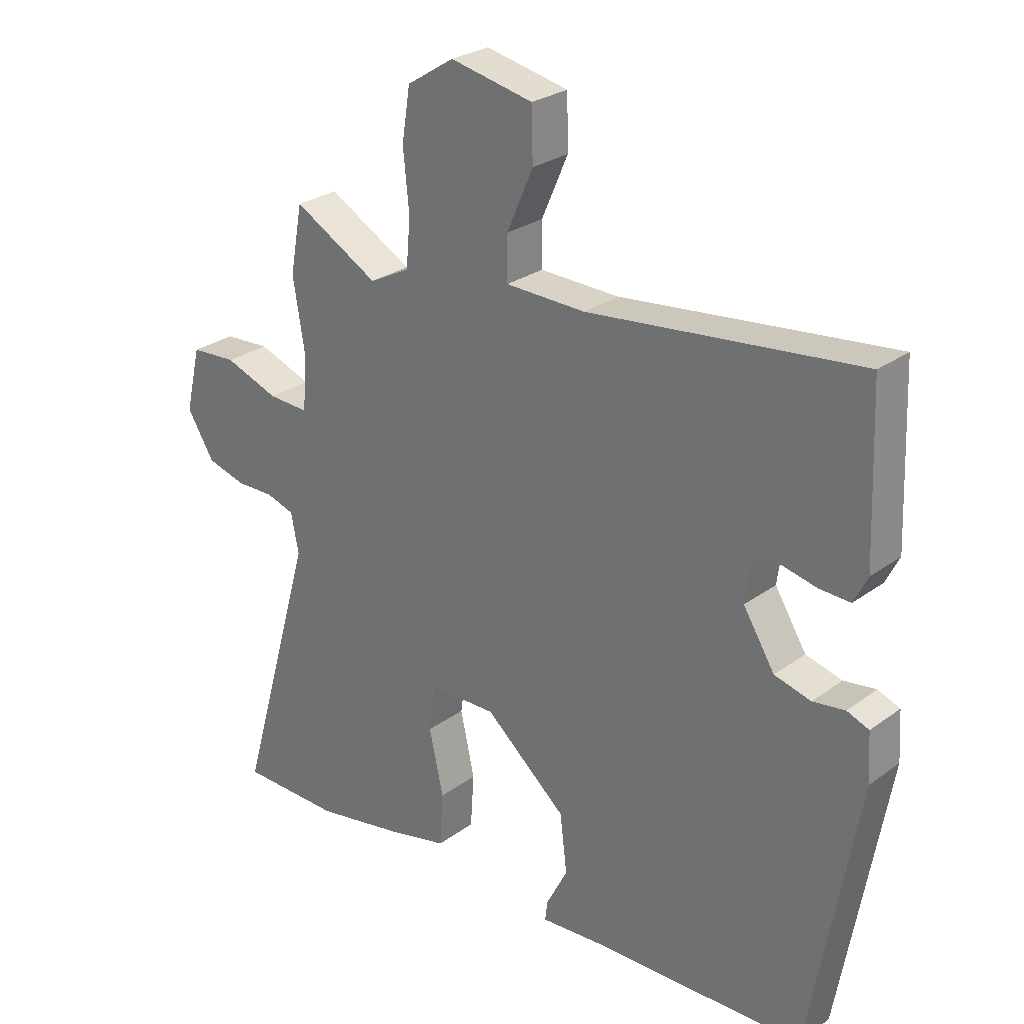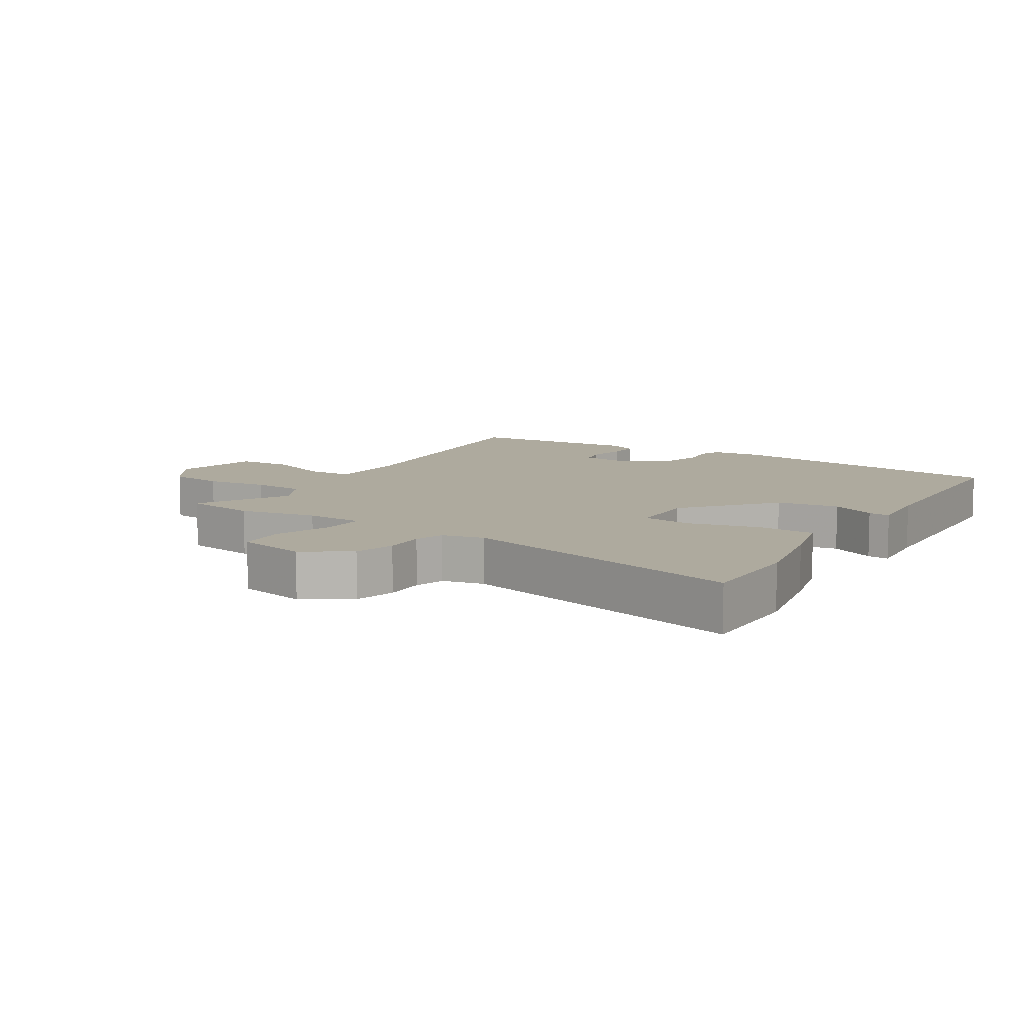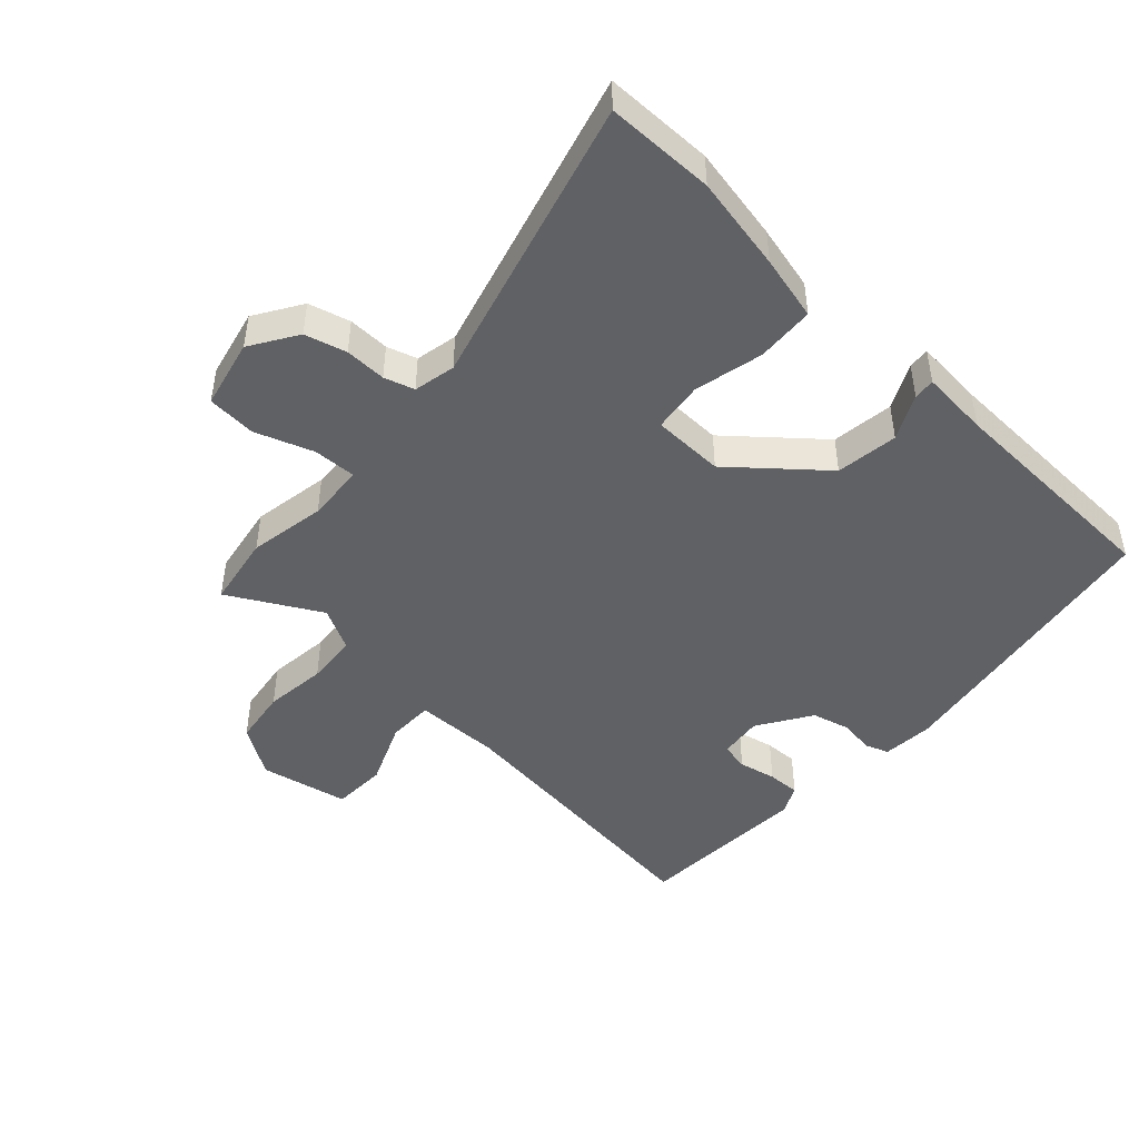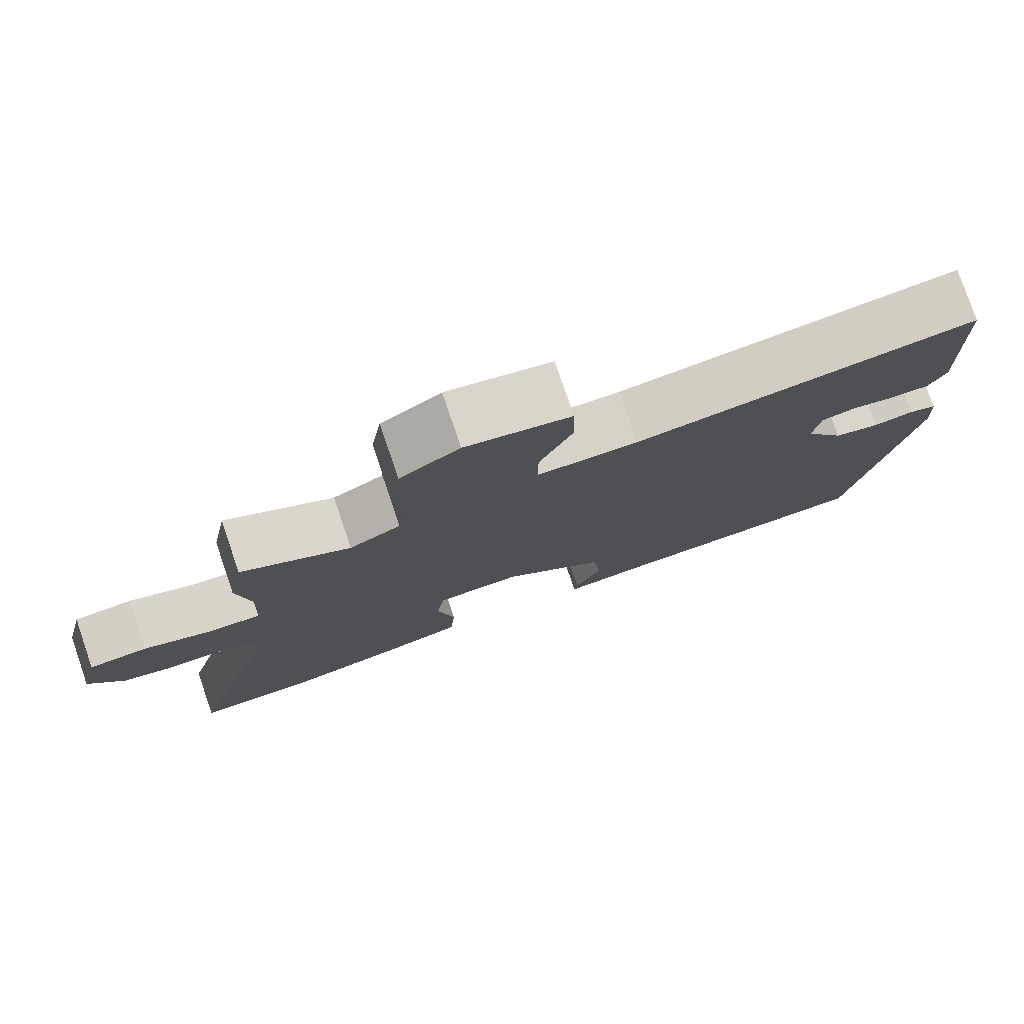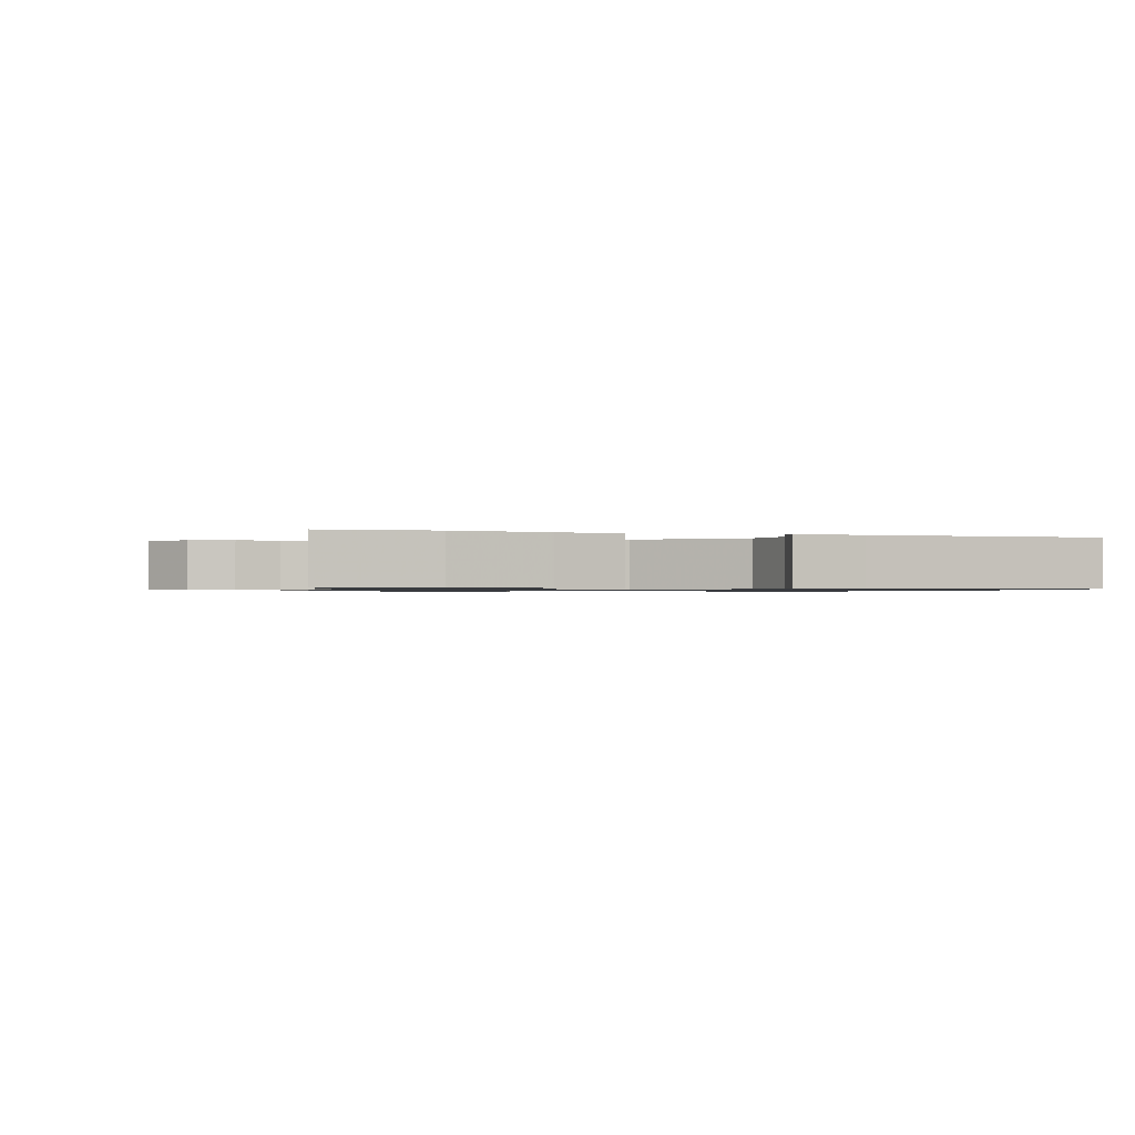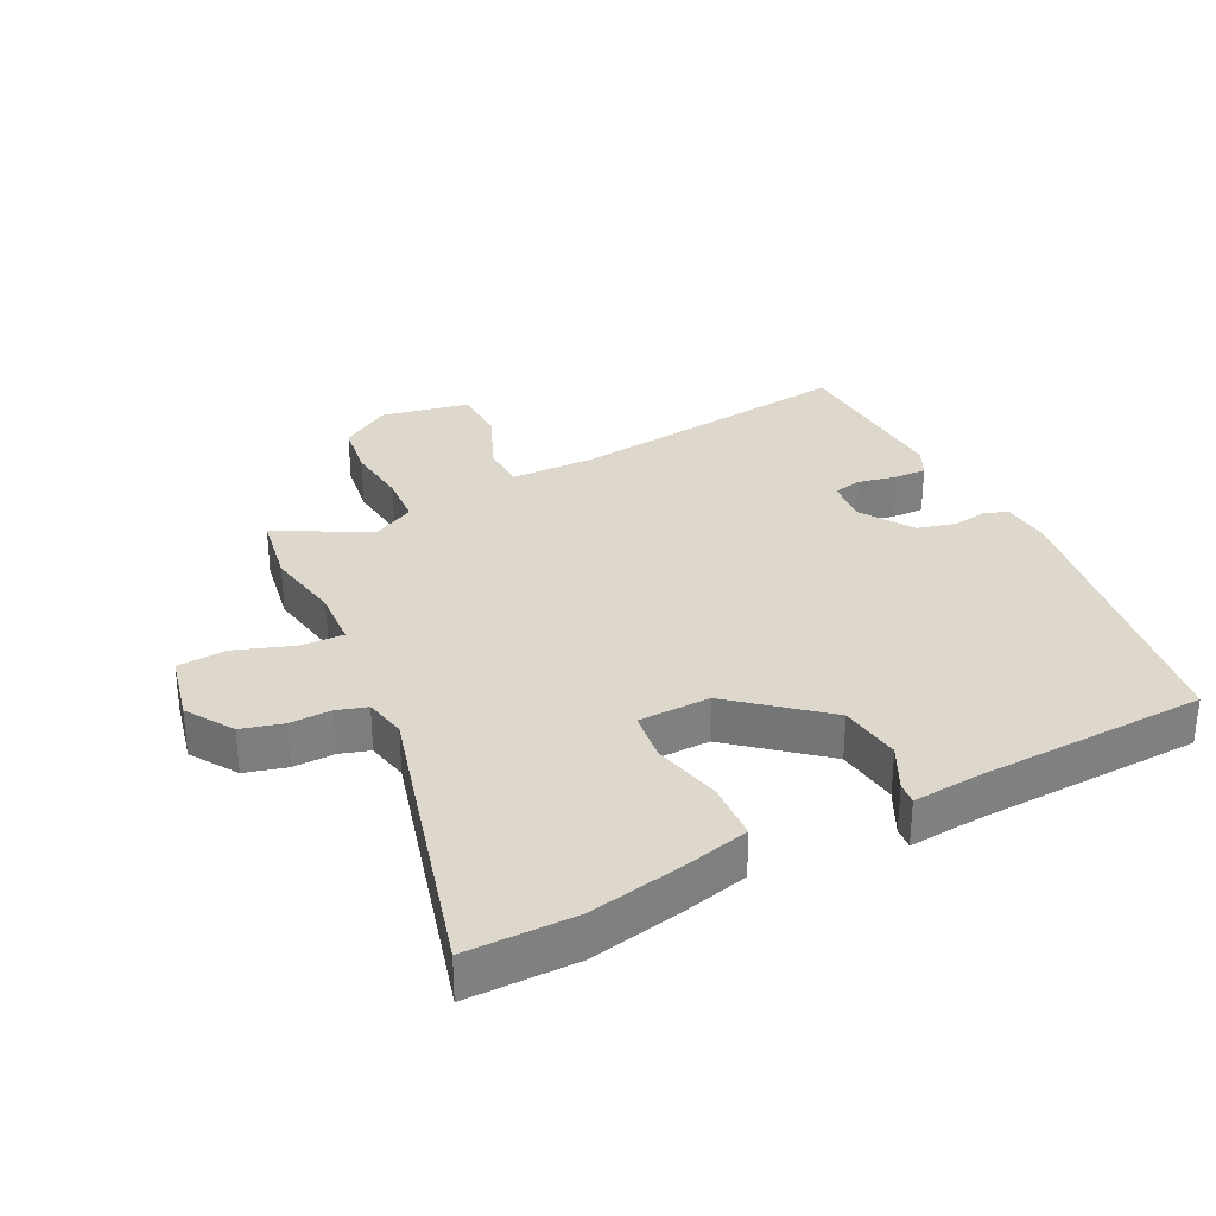
<metadata>
{"format":"obj","ext":"obj","renderer":"f3d","projection":"perspective","resolution":1024,"background":"white","views":[{"elev":27.0,"azim":-138.3,"up":"+Z"},{"elev":9.3,"azim":121.0,"up":"+Y"},{"elev":-46.3,"azim":136.7,"up":"+Y"},{"elev":78.5,"azim":161.1,"up":"+Z"},{"elev":-0.8,"azim":162.1,"up":"+Y"},{"elev":31.2,"azim":152.6,"up":"+Y"}]}
</metadata>
<code>
v -0.493 0.07 0.564
v -0.038 0.07 0.513
v 0.096 0.07 0.516
v 0.096 0.07 0.589
v 0.052 0.07 0.69
v 0.054 0.07 0.777
v 0.193 0.07 0.806
v 0.272 0.07 0.756
v 0.286 0.07 0.668
v 0.276 0.07 0.569
v 0.283 0.07 0.488
v 0.351 0.07 0.453
v 0.494 0.07 0.533
v 0.515 0.07 0.419
v 0.495 0.07 0.297
v 0.502 0.07 0.206
v 0.57 0.07 0.209
v 0.661 0.07 0.242
v 0.738 0.07 0.237
v 0.764 0.07 0.128
v 0.718 0.07 0.054
v 0.653 0.07 0.036
v 0.588 0.07 0.037
v 0.541 0.07 0.022
v 0.528 0.07 -0.044
v 0.657 0.07 -0.498
v 0.487 0.07 -0.5
v 0.338 0.07 -0.472
v 0.236 0.07 -0.448
v 0.23 0.07 -0.357
v 0.254 0.07 -0.248
v 0.243 0.07 -0.169
v 0.13 0.07 -0.167
v -0.007 0.07 -0.285
v -0.019 0.07 -0.383
v 0.017 0.07 -0.453
v 0.021 0.07 -0.487
v -0.087 0.07 -0.479
v -0.446 0.07 -0.469
v -0.526 0.07 -0.009
v -0.521 0.07 0.072
v -0.484 0.07 0.086
v -0.43 0.07 0.078
v -0.369 0.07 0.094
v -0.316 0.07 0.179
v -0.325 0.07 0.248
v -0.37 0.07 0.257
v -0.429 0.07 0.244
v -0.481 0.07 0.242
v -0.504 0.07 0.288
v -0.493 0 0.564
v -0.038 0 0.513
v 0.096 0 0.516
v 0.096 0 0.589
v 0.052 0 0.69
v 0.054 0 0.777
v 0.193 0 0.806
v 0.272 0 0.756
v 0.286 0 0.668
v 0.276 0 0.569
v 0.283 0 0.488
v 0.351 0 0.453
v 0.494 0 0.533
v 0.515 0 0.419
v 0.495 0 0.297
v 0.502 0 0.206
v 0.57 0 0.209
v 0.661 0 0.242
v 0.738 0 0.237
v 0.764 0 0.128
v 0.718 0 0.054
v 0.653 0 0.036
v 0.588 0 0.037
v 0.541 0 0.022
v 0.528 0 -0.044
v 0.657 0 -0.498
v 0.487 0 -0.5
v 0.338 0 -0.472
v 0.236 0 -0.448
v 0.23 0 -0.357
v 0.254 0 -0.248
v 0.243 0 -0.169
v 0.13 0 -0.167
v -0.007 0 -0.285
v -0.019 0 -0.383
v 0.017 0 -0.453
v 0.021 0 -0.487
v -0.087 0 -0.479
v -0.446 0 -0.469
v -0.526 0 -0.009
v -0.521 0 0.072
v -0.484 0 0.086
v -0.43 0 0.078
v -0.369 0 0.094
v -0.316 0 0.179
v -0.325 0 0.248
v -0.37 0 0.257
v -0.429 0 0.244
v -0.481 0 0.242
v -0.504 0 0.288
f 47 48 49 50
f 46 47 50 1
f 40 41 42 43
f 38 39 40 43
f 38 43 44
f 35 36 37 38
f 34 35 38 44
f 33 34 44 45
f 28 29 30 31
f 28 31 32
f 25 26 27 28
f 24 25 28 32
f 20 21 22 23
f 20 23 24
f 17 18 19 20
f 16 17 20 24
f 12 13 14 15
f 11 12 15 16
f 7 8 9 10
f 7 10 11
f 4 5 6 7
f 3 4 7 11
f 2 3 11 16
f 46 1 2 16
f 32 33 45 46
f 16 24 32 46
f 100 99 98 97
f 51 100 97 96
f 93 92 91 90
f 93 90 89 88
f 94 93 88
f 88 87 86 85
f 94 88 85 84
f 95 94 84 83
f 81 80 79 78
f 82 81 78
f 78 77 76 75
f 82 78 75 74
f 73 72 71 70
f 74 73 70
f 70 69 68 67
f 74 70 67 66
f 65 64 63 62
f 66 65 62 61
f 60 59 58 57
f 61 60 57
f 57 56 55 54
f 61 57 54 53
f 66 61 53 52
f 66 52 51 96
f 96 95 83 82
f 96 82 74 66
f 1 51 52 2
f 2 52 53 3
f 3 53 54 4
f 4 54 55 5
f 5 55 56 6
f 6 56 57 7
f 7 57 58 8
f 8 58 59 9
f 9 59 60 10
f 10 60 61 11
f 11 61 62 12
f 12 62 63 13
f 13 63 64 14
f 14 64 65 15
f 15 65 66 16
f 16 66 67 17
f 17 67 68 18
f 18 68 69 19
f 19 69 70 20
f 20 70 71 21
f 21 71 72 22
f 22 72 73 23
f 23 73 74 24
f 24 74 75 25
f 25 75 76 26
f 26 76 77 27
f 27 77 78 28
f 28 78 79 29
f 29 79 80 30
f 30 80 81 31
f 31 81 82 32
f 32 82 83 33
f 33 83 84 34
f 34 84 85 35
f 35 85 86 36
f 36 86 87 37
f 37 87 88 38
f 38 88 89 39
f 39 89 90 40
f 40 90 91 41
f 41 91 92 42
f 42 92 93 43
f 43 93 94 44
f 44 94 95 45
f 45 95 96 46
f 46 96 97 47
f 47 97 98 48
f 48 98 99 49
f 49 99 100 50
f 50 100 51 1

</code>
